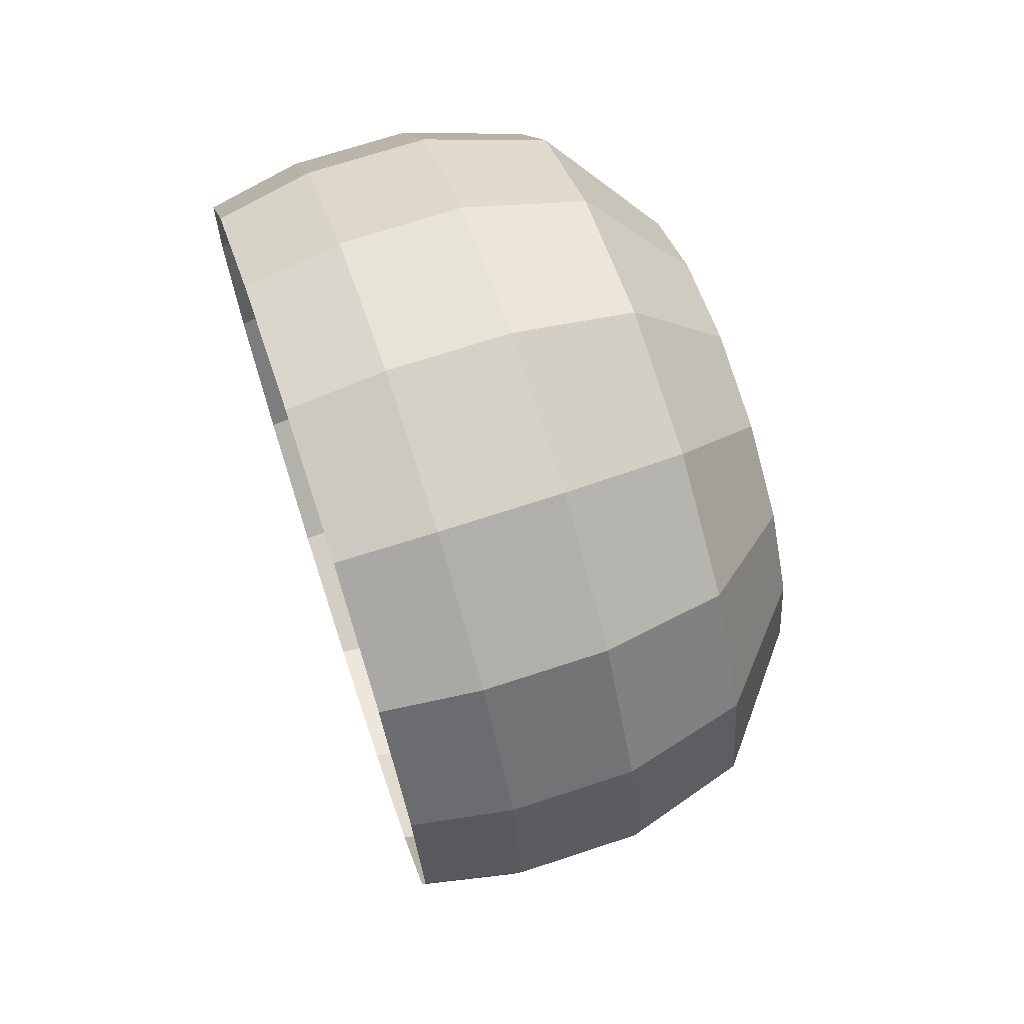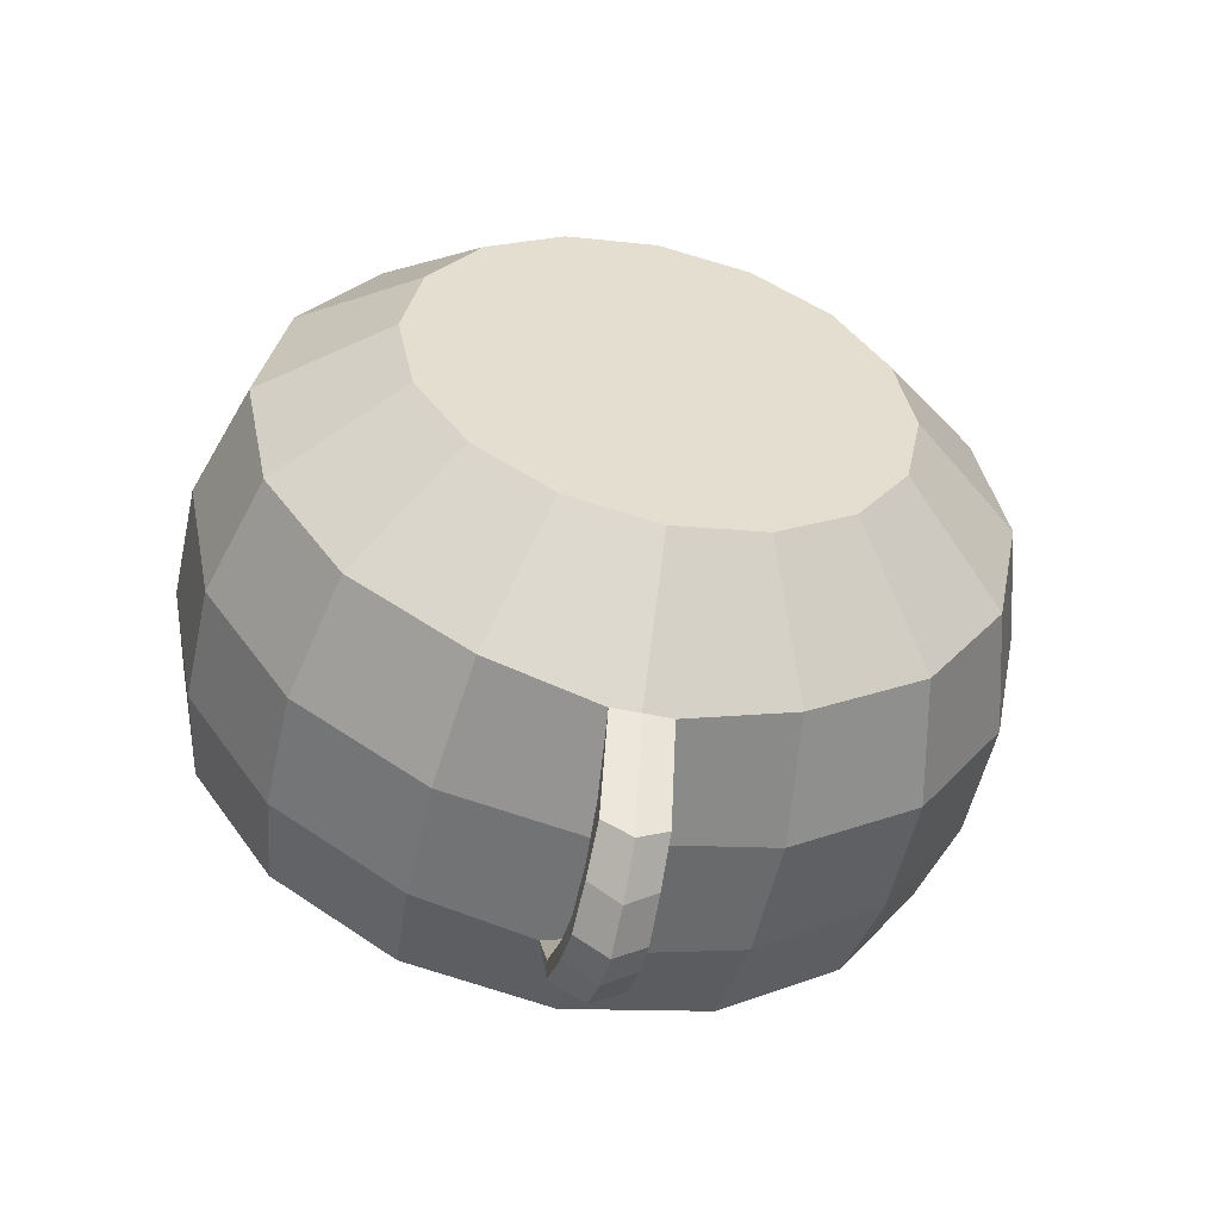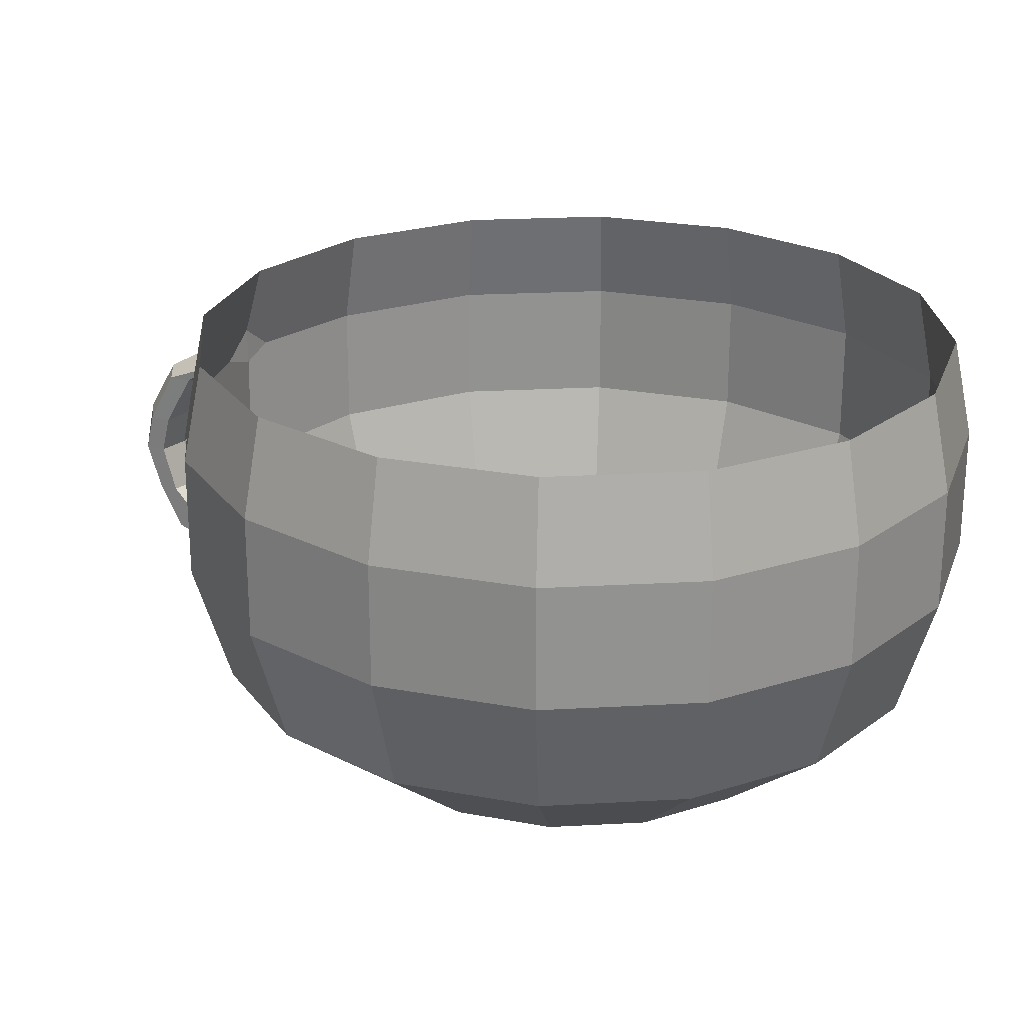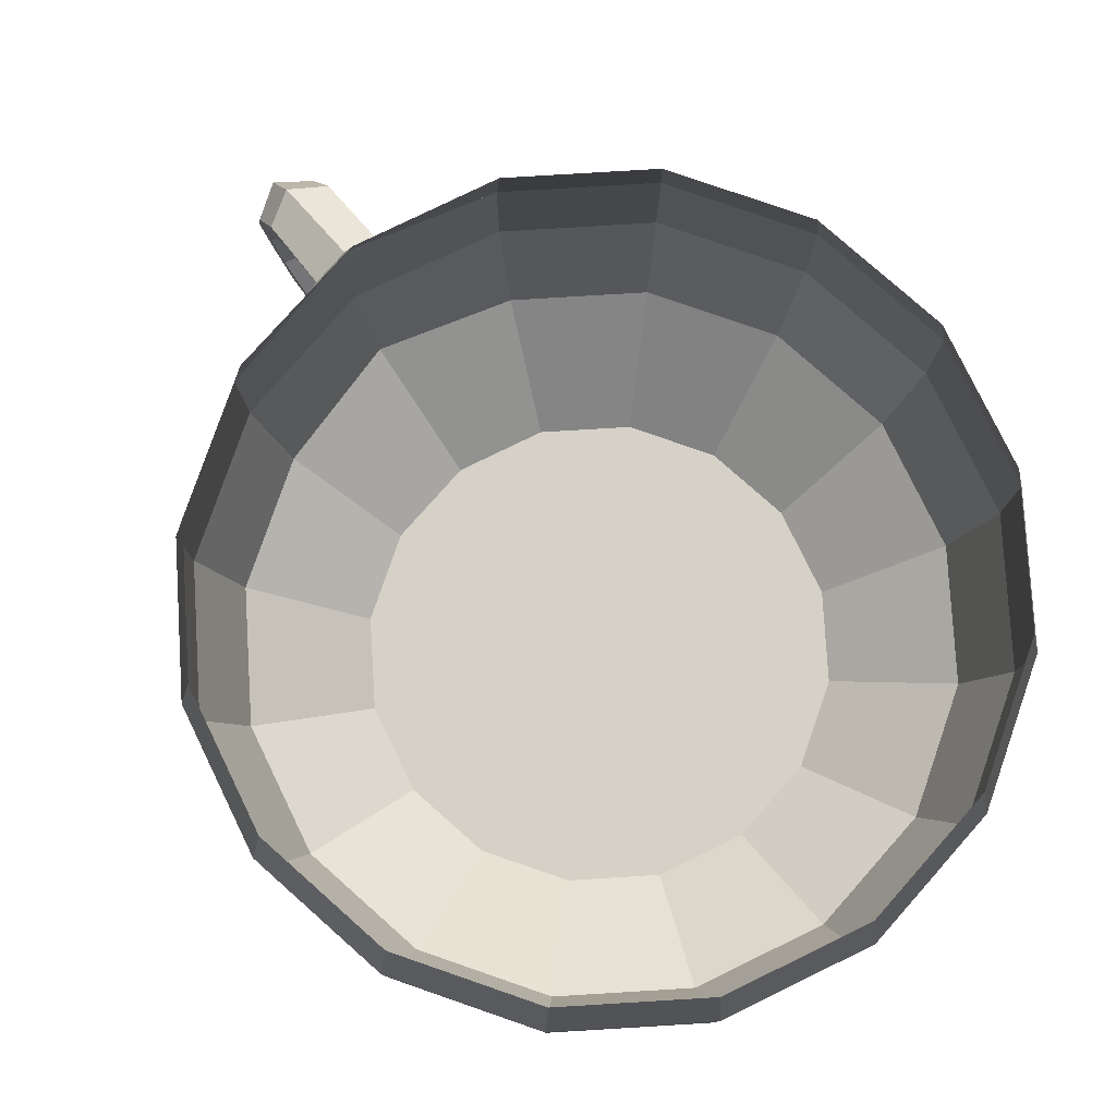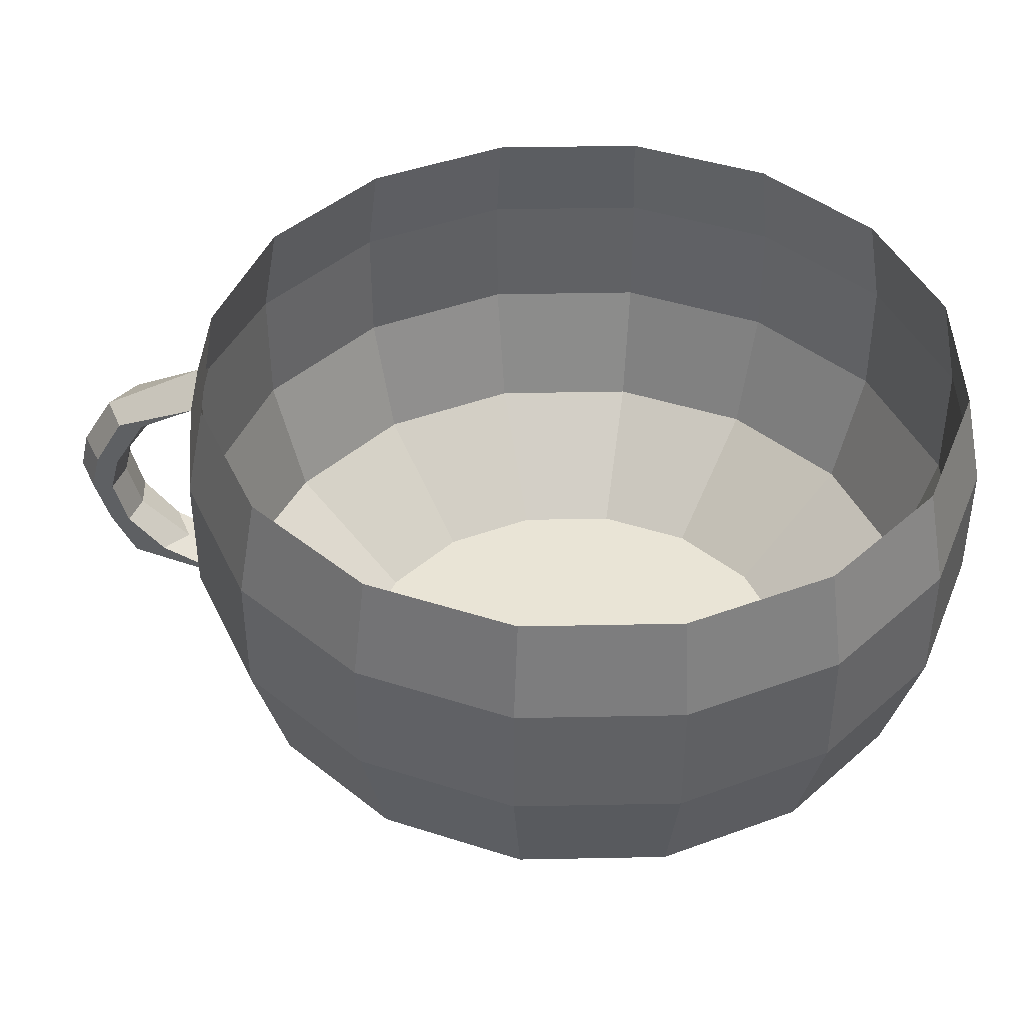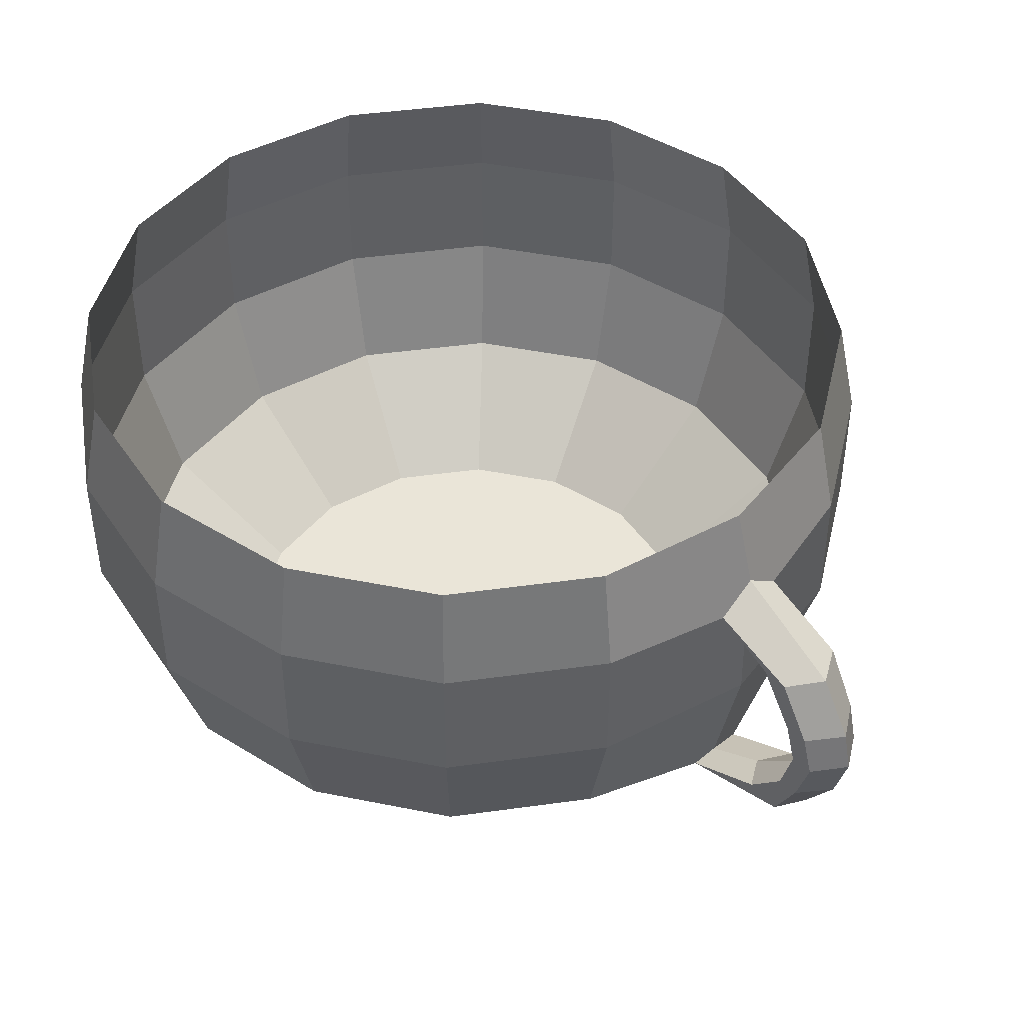
<metadata>
{"format":"obj","ext":"obj","renderer":"f3d","projection":"perspective","resolution":1024,"background":"white","views":[{"elev":69.6,"azim":-108.3,"up":"+Z"},{"elev":-53.8,"azim":-12.5,"up":"+Z"},{"elev":24.2,"azim":-61.5,"up":"+Y"},{"elev":79.3,"azim":-37.2,"up":"+Y"},{"elev":42.5,"azim":-80.1,"up":"+Y"},{"elev":44.6,"azim":137.0,"up":"+Y"}]}
</metadata>
<code>
o Circle
v -0.01148 0 -0.02772
v -0.02121 0 -0.02121
v -0.02772 0 -0.01148
v -0.03 0 0
v -0.02772 0 0.01148
v -0.02121 0 0.02121
v -0.01148 0 0.02772
v -0.01722 0.012 -0.04158
v -0.03182 0.012 -0.03182
v -0.04158 0.012 -0.01722
v -0.045 0.012 0
v -0.04158 0.012 0.01722
v -0.03182 0.012 0.03182
v -0.01722 0.012 0.04158
v -0.01894 0.027 -0.04573
v -0.035 0.027 -0.035
v -0.04573 0.027 -0.01894
v -0.0495 0.027 0
v -0.04573 0.027 0.01894
v -0.035 0.027 0.035
v -0.01894 0.027 0.04573
v -0.01894 0.042 -0.04573
v -0.035 0.042 -0.035
v -0.04573 0.042 -0.01894
v -0.0495 0.042 0
v -0.04573 0.042 0.01894
v -0.035 0.042 0.035
v -0.01894 0.042 0.04573
v -0.018 0.054 -0.04344
v -0.03325 0.054 -0.03325
v -0.04344 0.054 -0.018
v -0.04702 0.054 0
v -0.04344 0.054 0.018
v -0.03325 0.054 0.03325
v -0.018 0.054 0.04344
v -0.004351 0.042 -0.04963
v -0.00349 0.012 -0.04654
v -0.004208 0.03812 -0.05662
v -0.004064 0.03138 -0.06066
v -0.003921 0.02675 -0.0619
v -0.003777 0.02104 -0.06028
v -0.003634 0.01632 -0.05594
v -0.004208 0.03794 -0.0596
v -0.004064 0.03138 -0.06333
v -0.003921 0.02675 -0.06457
v -0.003777 0.02104 -0.06276
v -0.003634 0.0155 -0.05984
v -0.01148 0 -0.02772
v -0.02121 0 -0.02121
v -0.02772 0 -0.01148
v -0.03 0 0
v -0.02772 0 0.01148
v -0.02121 0 0.02121
v -0.01148 0 0.02772
v -0.01722 0.012 -0.04158
v -0.03182 0.012 -0.03182
v -0.04158 0.012 -0.01722
v -0.045 0.012 0
v -0.04158 0.012 0.01722
v -0.03182 0.012 0.03182
v -0.01722 0.012 0.04158
v -0.01894 0.027 -0.04573
v -0.035 0.027 -0.035
v -0.04573 0.027 -0.01894
v -0.0495 0.027 0
v -0.04573 0.027 0.01894
v -0.035 0.027 0.035
v -0.01894 0.027 0.04573
v -0.01894 0.042 -0.04573
v -0.035 0.042 -0.035
v -0.04573 0.042 -0.01894
v -0.0495 0.042 0
v -0.04573 0.042 0.01894
v -0.035 0.042 0.035
v -0.01894 0.042 0.04573
v -0.018 0.054 -0.04344
v -0.03325 0.054 -0.03325
v -0.04344 0.054 -0.018
v -0.04702 0.054 0
v -0.04344 0.054 0.018
v -0.03325 0.054 0.03325
v -0.018 0.054 0.04344
v -0.004351 0.042 -0.04963
v -0.00349 0.012 -0.04654
v -0.004208 0.03812 -0.05662
v -0.004064 0.03138 -0.06066
v -0.003921 0.02675 -0.0619
v -0.003777 0.02104 -0.06028
v -0.003634 0.01632 -0.05594
v -0.004208 0.03794 -0.0596
v -0.004064 0.03138 -0.06333
v -0.003921 0.02675 -0.06457
v -0.003777 0.02104 -0.06276
v -0.003634 0.0155 -0.05984
v 0 0 -0.03
v 0.01148 0 -0.02772
v 0.02121 0 -0.02121
v 0.02772 0 -0.01148
v 0.03 0 0
v 0.02772 0 0.01148
v 0.02121 0 0.02121
v 0.01148 0 0.02772
v 0 0 0.03
v 0 0.012 -0.04649
v 0.01722 0.012 -0.04158
v 0.03182 0.012 -0.03182
v 0.04158 0.012 -0.01722
v 0.045 0.012 0
v 0.04158 0.012 0.01722
v 0.03182 0.012 0.03182
v 0.01722 0.012 0.04158
v 0 0.012 0.045
v 0.01894 0.027 -0.04573
v 0.035 0.027 -0.035
v 0.04573 0.027 -0.01894
v 0.0495 0.027 0
v 0.04573 0.027 0.01894
v 0.035 0.027 0.035
v 0.01894 0.027 0.04573
v 0 0.027 0.0495
v 0 0.04521 -0.04963
v 0.01894 0.042 -0.04573
v 0.035 0.042 -0.035
v 0.04573 0.042 -0.01894
v 0.0495 0.042 0
v 0.04573 0.042 0.01894
v 0.035 0.042 0.035
v 0.01894 0.042 0.04573
v 0 0.042 0.0495
v 0 0.054 -0.04702
v 0.018 0.054 -0.04344
v 0.03325 0.054 -0.03325
v 0.04344 0.054 -0.018
v 0.04702 0.054 0
v 0.04344 0.054 0.018
v 0.03325 0.054 0.03325
v 0.018 0.054 0.04344
v 0 0.054 0.04702
v 0.004351 0.042 -0.04963
v 0.00349 0.012 -0.04654
v 0.004208 0.03812 -0.05662
v 0.004064 0.03138 -0.06066
v 0.003921 0.02675 -0.0619
v 0.003777 0.02104 -0.06028
v 0.003634 0.01632 -0.05594
v 0.004208 0.03794 -0.0596
v 0.004064 0.03138 -0.06333
v 0.003921 0.02675 -0.06457
v 0.003777 0.02104 -0.06276
v 0.003634 0.0155 -0.05984
v 0 0.0155 -0.06169
v 0 0.02104 -0.0655
v 0 0.02675 -0.06719
v 0 0.03138 -0.06616
v 0 0.03794 -0.06224
v 0 0.01577 -0.05352
v 0 0.02104 -0.0595
v 0 0.02675 -0.06116
v 0 0.03138 -0.06013
v 0 0.03702 -0.05596
v 0 0.02696 -0.04982
v 0 0.04069 -0.04957
v 0 0 -0.03
v 0.01148 0 -0.02772
v 0.02121 0 -0.02121
v 0.02772 0 -0.01148
v 0.03 0 0
v 0.02772 0 0.01148
v 0.02121 0 0.02121
v 0.01148 0 0.02772
v 0 0 0.03
v 0 0.012 -0.04649
v 0.01722 0.012 -0.04158
v 0.03182 0.012 -0.03182
v 0.04158 0.012 -0.01722
v 0.045 0.012 0
v 0.04158 0.012 0.01722
v 0.03182 0.012 0.03182
v 0.01722 0.012 0.04158
v 0 0.012 0.045
v 0.01894 0.027 -0.04573
v 0.035 0.027 -0.035
v 0.04573 0.027 -0.01894
v 0.0495 0.027 0
v 0.04573 0.027 0.01894
v 0.035 0.027 0.035
v 0.01894 0.027 0.04573
v 0 0.027 0.0495
v 0 0.04521 -0.04963
v 0.01894 0.042 -0.04573
v 0.035 0.042 -0.035
v 0.04573 0.042 -0.01894
v 0.0495 0.042 0
v 0.04573 0.042 0.01894
v 0.035 0.042 0.035
v 0.01894 0.042 0.04573
v 0 0.042 0.0495
v 0 0.054 -0.04702
v 0.018 0.054 -0.04344
v 0.03325 0.054 -0.03325
v 0.04344 0.054 -0.018
v 0.04702 0.054 0
v 0.04344 0.054 0.018
v 0.03325 0.054 0.03325
v 0.018 0.054 0.04344
v 0 0.054 0.04702
v 0.004351 0.042 -0.04963
v 0.00349 0.012 -0.04654
v 0.004208 0.03812 -0.05662
v 0.004064 0.03138 -0.06066
v 0.003921 0.02675 -0.0619
v 0.003777 0.02104 -0.06028
v 0.003634 0.01632 -0.05594
v 0.004208 0.03794 -0.0596
v 0.004064 0.03138 -0.06333
v 0.003921 0.02675 -0.06457
v 0.003777 0.02104 -0.06276
v 0.003634 0.0155 -0.05984
v 0 0.0155 -0.06169
v 0 0.02104 -0.0655
v 0 0.02675 -0.06719
v 0 0.03138 -0.06616
v 0 0.03794 -0.06224
v 0 0.01577 -0.05352
v 0 0.02104 -0.0595
v 0 0.02675 -0.06116
v 0 0.03138 -0.06013
v 0 0.03702 -0.05596
v 0 0.02696 -0.04982
v 0 0.04069 -0.04957
f 1 8 37 104 95
f 2 9 8 1
f 3 10 9 2
f 4 11 10 3
f 5 12 11 4
f 6 13 12 5
f 7 14 13 6
f 103 112 14 7
f 112 120 21 14
f 9 16 15 8
f 10 17 16 9
f 11 18 17 10
f 12 19 18 11
f 13 20 19 12
f 14 21 20 13
f 19 26 25 18
f 20 27 26 19
f 21 28 27 20
f 120 129 28 21
f 16 23 22 15
f 17 24 23 16
f 18 25 24 17
f 24 31 30 23
f 25 32 31 24
f 26 33 32 25
f 27 34 33 26
f 28 35 34 27
f 129 138 35 28
f 22 29 130 121 36
f 23 30 29 22
f 1 95 103 7 6 5 4 3 2
f 41 46 47 42
f 39 44 45 40
f 36 43 38
f 40 45 46 41
f 38 43 44 39
f 42 47 37
f 43 155 154 44
f 121 155 43 36
f 44 154 153 45
f 45 153 152 46
f 46 152 151 47
f 104 37 47 151
f 37 104 156 42
f 41 42 156 157
f 40 41 157 158
f 39 40 158 159
f 160 38 39 159
f 22 36 162 161 15
f 8 15 161 104 37
f 36 38 160 162
f 162 121 36
f 48 163 172 84 55
f 49 48 55 56
f 50 49 56 57
f 51 50 57 58
f 52 51 58 59
f 53 52 59 60
f 54 53 60 61
f 171 54 61 180
f 180 61 68 188
f 56 55 62 63
f 57 56 63 64
f 58 57 64 65
f 59 58 65 66
f 60 59 66 67
f 61 60 67 68
f 66 65 72 73
f 67 66 73 74
f 68 67 74 75
f 188 68 75 197
f 63 62 69 70
f 64 63 70 71
f 65 64 71 72
f 71 70 77 78
f 72 71 78 79
f 73 72 79 80
f 74 73 80 81
f 75 74 81 82
f 197 75 82 206
f 69 83 189 198 76
f 70 69 76 77
f 48 49 50 51 52 53 54 171 163
f 88 89 94 93
f 86 87 92 91
f 83 85 90
f 87 88 93 92
f 85 86 91 90
f 89 84 94
f 90 91 222 223
f 189 83 90 223
f 91 92 221 222
f 92 93 220 221
f 93 94 219 220
f 172 219 94 84
f 84 89 224 172
f 88 225 224 89
f 87 226 225 88
f 86 227 226 87
f 228 227 86 85
f 69 62 229 230 83
f 55 84 172 229 62
f 83 230 228 85
f 230 83 189
f 96 95 104 140 105
f 97 96 105 106
f 98 97 106 107
f 99 98 107 108
f 100 99 108 109
f 101 100 109 110
f 102 101 110 111
f 103 102 111 112
f 112 111 119 120
f 106 105 113 114
f 107 106 114 115
f 108 107 115 116
f 109 108 116 117
f 110 109 117 118
f 111 110 118 119
f 117 116 125 126
f 118 117 126 127
f 119 118 127 128
f 120 119 128 129
f 114 113 122 123
f 115 114 123 124
f 116 115 124 125
f 124 123 132 133
f 125 124 133 134
f 126 125 134 135
f 127 126 135 136
f 128 127 136 137
f 129 128 137 138
f 122 139 121 130 131
f 123 122 131 132
f 96 97 98 99 100 101 102 103 95
f 144 145 150 149
f 142 143 148 147
f 139 141 146
f 143 144 149 148
f 141 142 147 146
f 145 140 150
f 146 147 154 155
f 121 139 146 155
f 147 148 153 154
f 148 149 152 153
f 149 150 151 152
f 104 151 150 140
f 140 145 156 104
f 144 157 156 145
f 143 158 157 144
f 142 159 158 143
f 160 159 142 141
f 122 113 161 162 139
f 105 140 104 161 113
f 139 162 160 141
f 162 139 121
f 164 173 208 172 163
f 165 174 173 164
f 166 175 174 165
f 167 176 175 166
f 168 177 176 167
f 169 178 177 168
f 170 179 178 169
f 171 180 179 170
f 180 188 187 179
f 174 182 181 173
f 175 183 182 174
f 176 184 183 175
f 177 185 184 176
f 178 186 185 177
f 179 187 186 178
f 185 194 193 184
f 186 195 194 185
f 187 196 195 186
f 188 197 196 187
f 182 191 190 181
f 183 192 191 182
f 184 193 192 183
f 192 201 200 191
f 193 202 201 192
f 194 203 202 193
f 195 204 203 194
f 196 205 204 195
f 197 206 205 196
f 190 199 198 189 207
f 191 200 199 190
f 164 163 171 170 169 168 167 166 165
f 212 217 218 213
f 210 215 216 211
f 207 214 209
f 211 216 217 212
f 209 214 215 210
f 213 218 208
f 214 223 222 215
f 189 223 214 207
f 215 222 221 216
f 216 221 220 217
f 217 220 219 218
f 172 208 218 219
f 208 172 224 213
f 212 213 224 225
f 211 212 225 226
f 210 211 226 227
f 228 209 210 227
f 190 207 230 229 181
f 173 181 229 172 208
f 207 209 228 230
f 230 189 207

</code>
